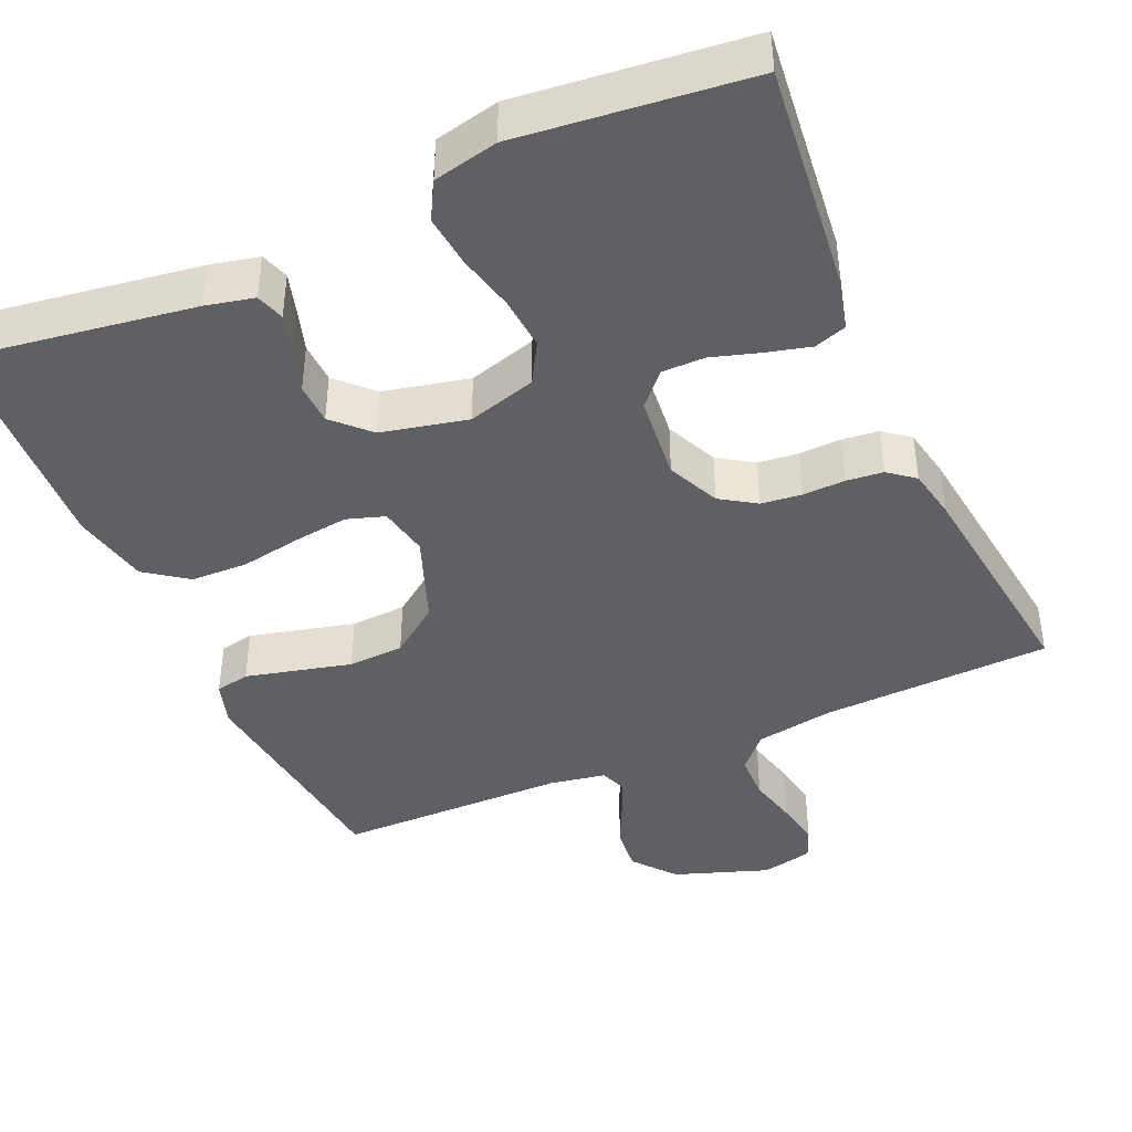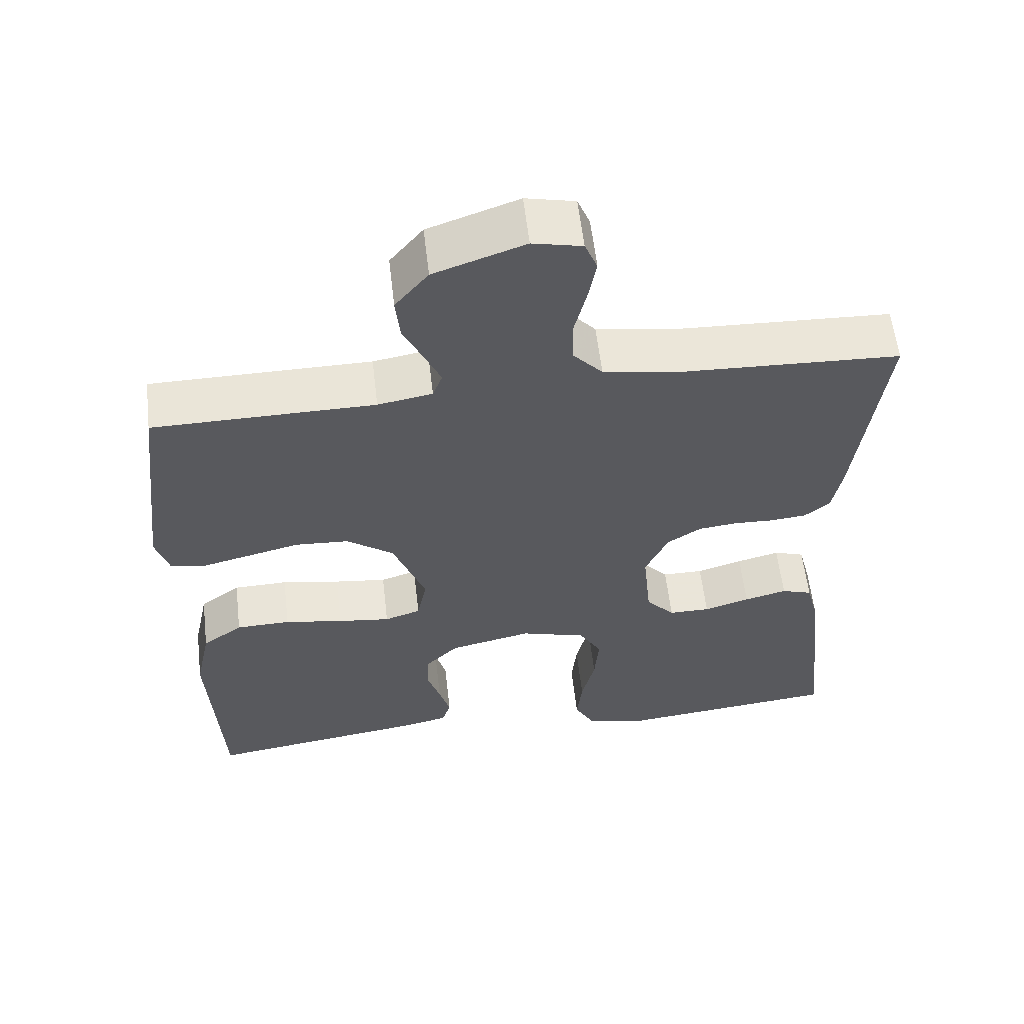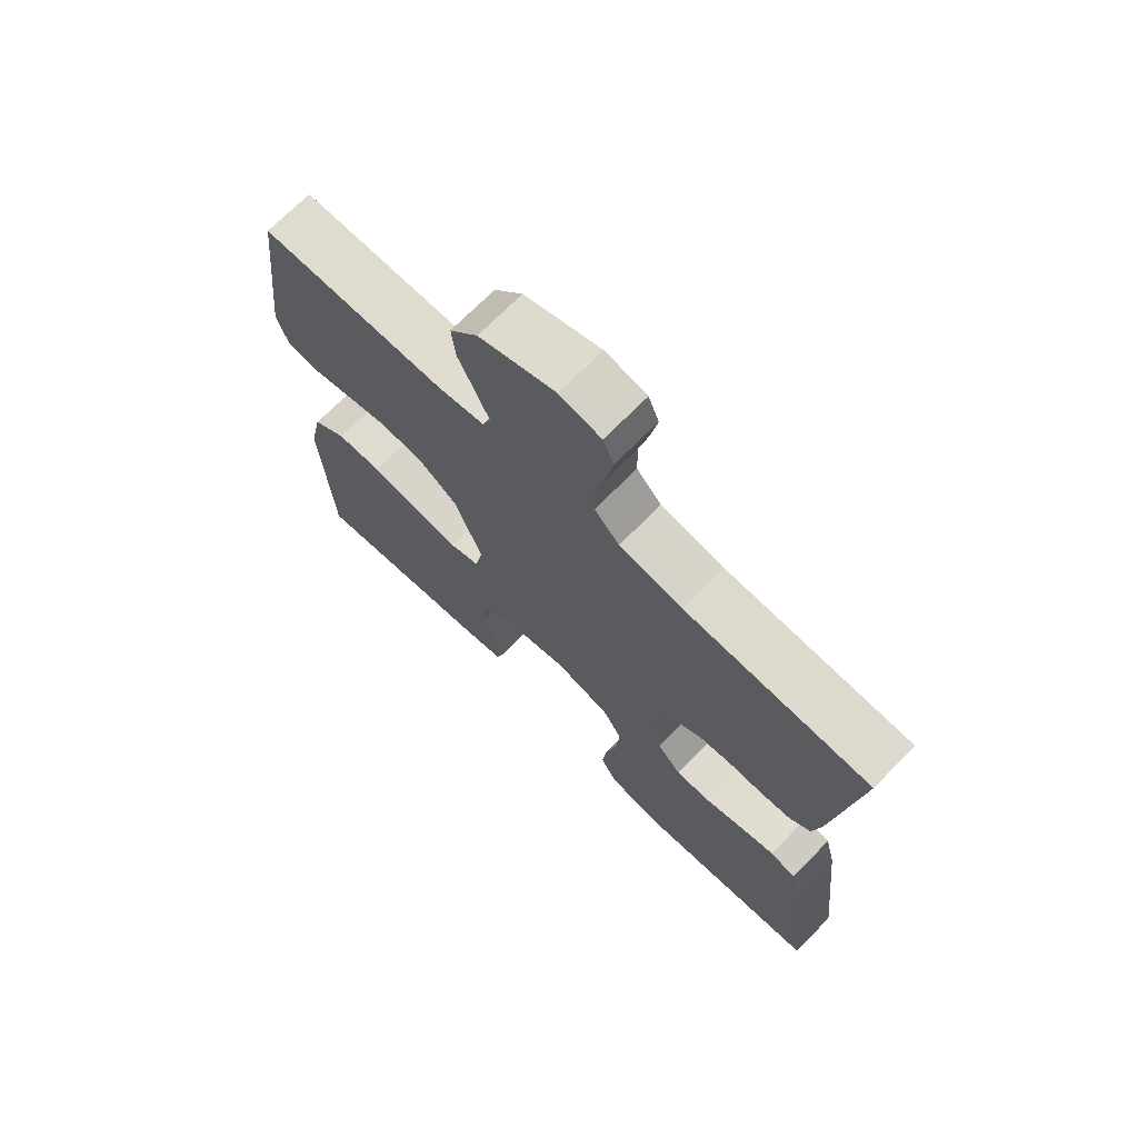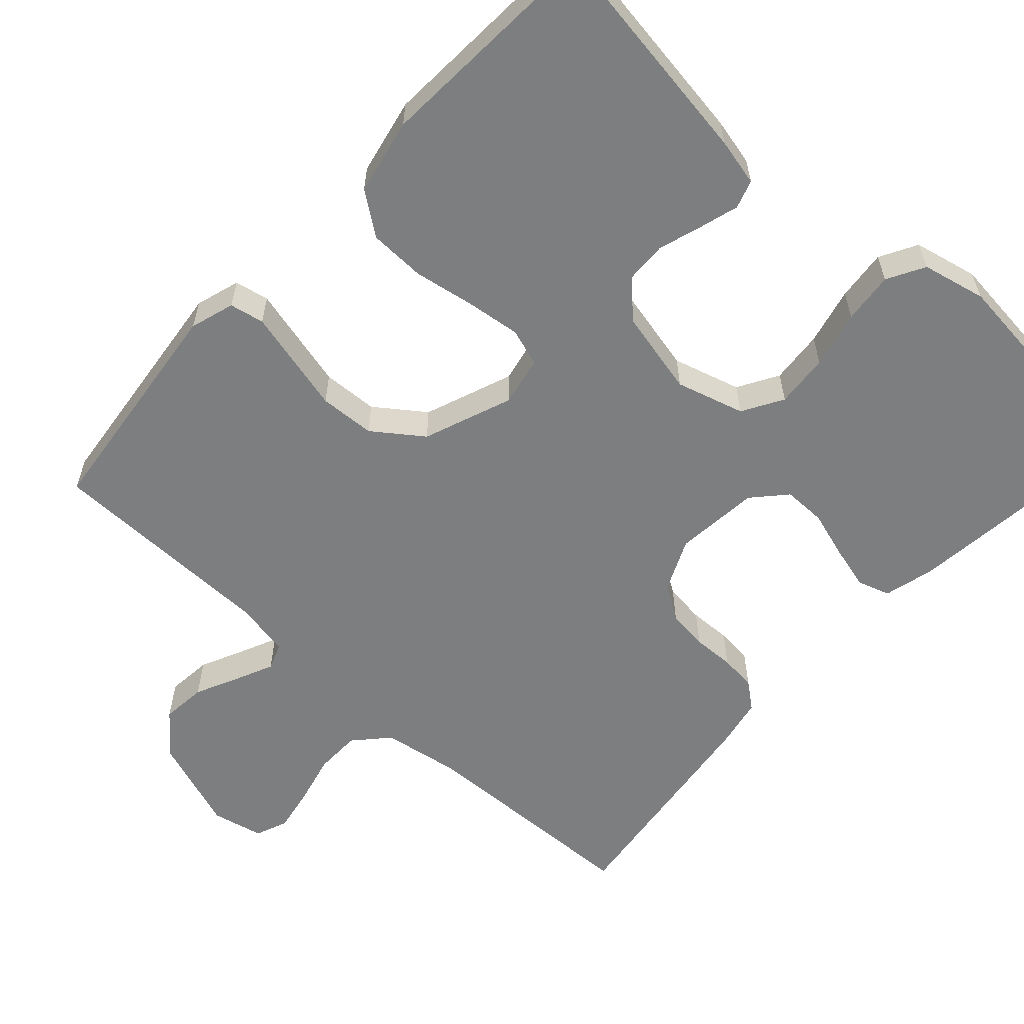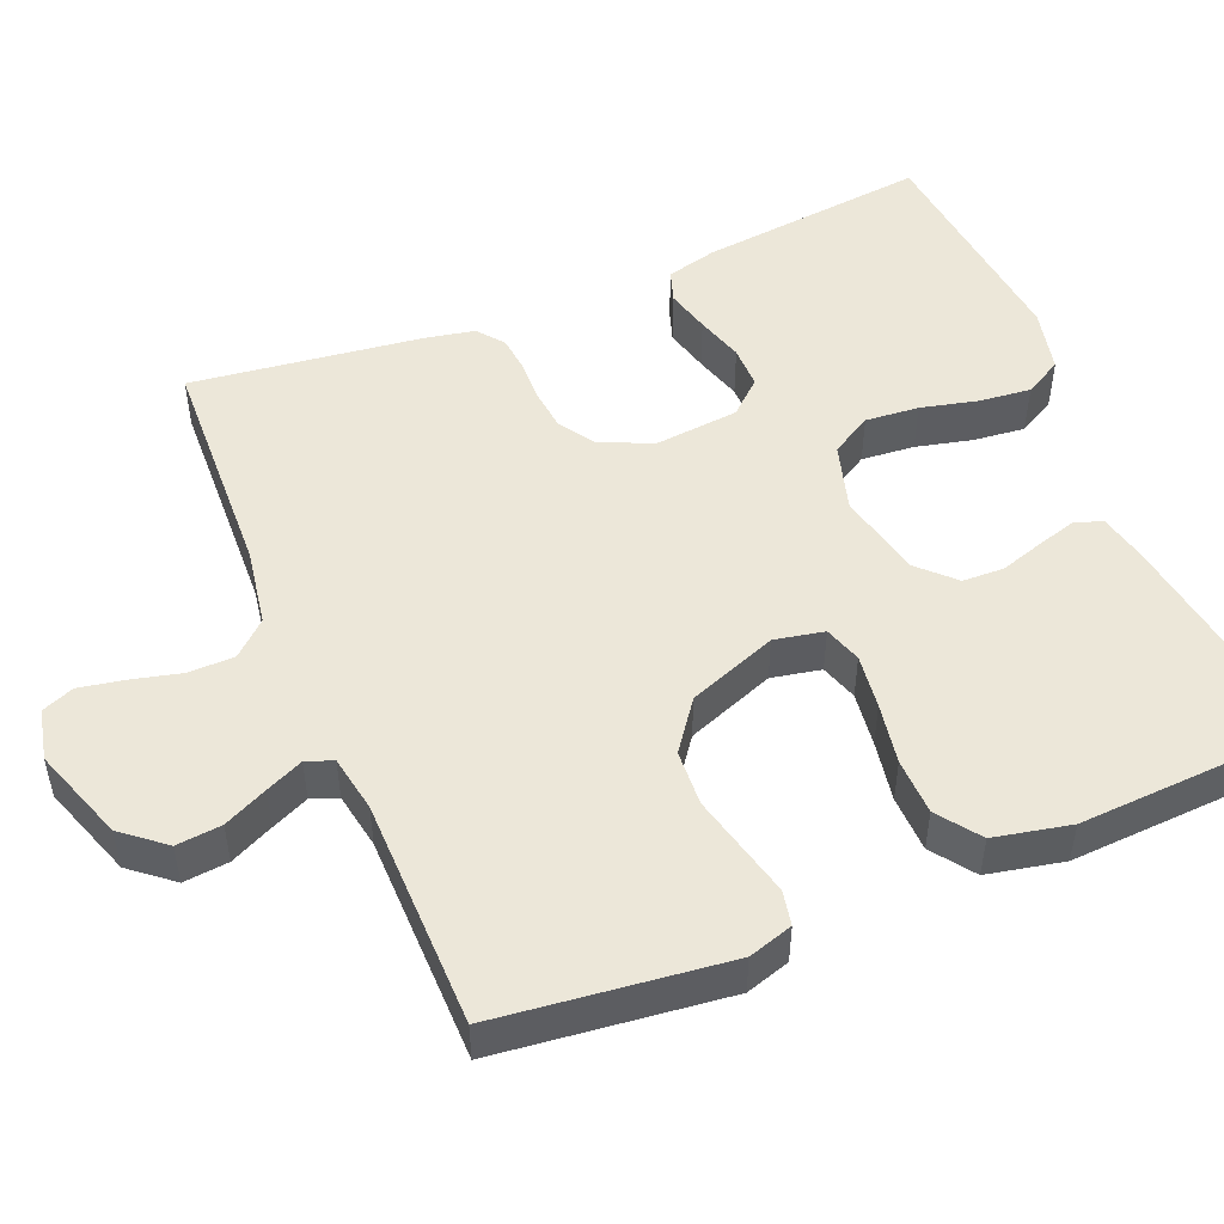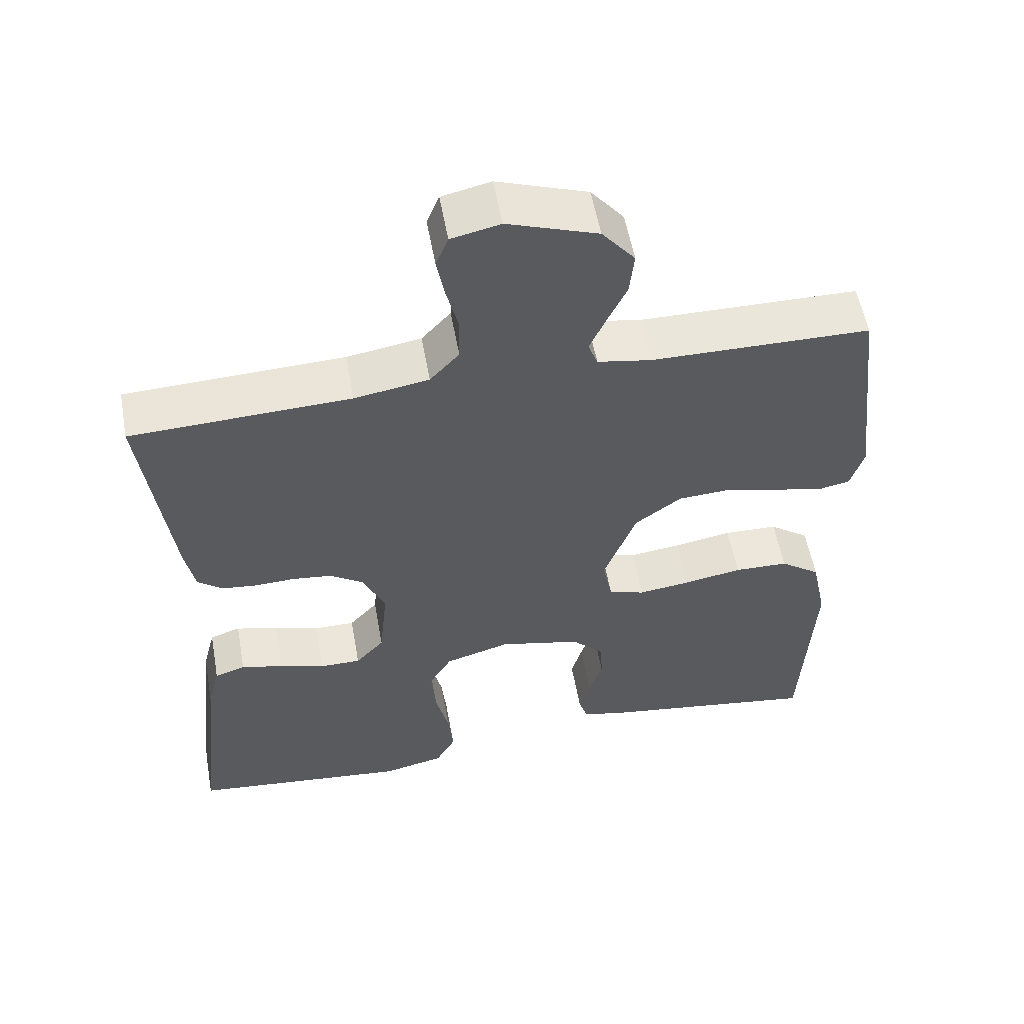
<metadata>
{"format":"obj","ext":"obj","renderer":"f3d","projection":"perspective","resolution":1024,"background":"white","views":[{"elev":-42.3,"azim":-156.2,"up":"+Y"},{"elev":58.6,"azim":173.4,"up":"+Z"},{"elev":70.8,"azim":-135.5,"up":"+Z"},{"elev":-59.3,"azim":137.5,"up":"+Y"},{"elev":50.0,"azim":67.5,"up":"+Y"},{"elev":55.7,"azim":-10.2,"up":"+Z"}]}
</metadata>
<code>
v -0.5 0.07 -0.5
v -0.467 0.07 -0.2
v -0.45 0.07 -0.134
v -0.408 0.07 -0.12
v -0.35 0.07 -0.135
v -0.288 0.07 -0.154
v -0.232 0.07 -0.154
v -0.193 0.07 -0.111
v -0.182 0.07 0
v -0.213 0.07 0.068
v -0.259 0.07 0.098
v -0.312 0.07 0.104
v -0.367 0.07 0.102
v -0.415 0.07 0.107
v -0.449 0.07 0.134
v -0.462 0.07 0.2
v -0.5 0.07 0.5
v -0.2 0.07 0.512
v -0.098 0.07 0.529
v -0.058 0.07 0.573
v -0.057 0.07 0.633
v -0.073 0.07 0.698
v -0.084 0.07 0.757
v -0.067 0.07 0.799
v 0 0.07 0.814
v 0.123 0.07 0.771
v 0.168 0.07 0.716
v 0.162 0.07 0.657
v 0.135 0.07 0.6
v 0.113 0.07 0.551
v 0.126 0.07 0.516
v 0.2 0.07 0.503
v 0.5 0.07 0.5
v 0.535 0.07 0.2
v 0.517 0.07 0.142
v 0.472 0.07 0.133
v 0.407 0.07 0.149
v 0.334 0.07 0.167
v 0.261 0.07 0.163
v 0.197 0.07 0.116
v 0.153 0.07 0
v 0.166 0.07 -0.065
v 0.215 0.07 -0.081
v 0.286 0.07 -0.072
v 0.366 0.07 -0.058
v 0.44 0.07 -0.06
v 0.495 0.07 -0.1
v 0.516 0.07 -0.2
v 0.5 0.07 -0.5
v 0.2 0.07 -0.456
v 0.138 0.07 -0.442
v 0.126 0.07 -0.405
v 0.141 0.07 -0.354
v 0.159 0.07 -0.297
v 0.157 0.07 -0.243
v 0.112 0.07 -0.198
v 0 0.07 -0.173
v -0.089 0.07 -0.199
v -0.12 0.07 -0.252
v -0.114 0.07 -0.322
v -0.096 0.07 -0.397
v -0.089 0.07 -0.464
v -0.116 0.07 -0.513
v -0.2 0.07 -0.532
v -0.5 0 -0.5
v -0.467 0 -0.2
v -0.45 0 -0.134
v -0.408 0 -0.12
v -0.35 0 -0.135
v -0.288 0 -0.154
v -0.232 0 -0.154
v -0.193 0 -0.111
v -0.182 0 0
v -0.213 0 0.068
v -0.259 0 0.098
v -0.312 0 0.104
v -0.367 0 0.102
v -0.415 0 0.107
v -0.449 0 0.134
v -0.462 0 0.2
v -0.5 0 0.5
v -0.2 0 0.512
v -0.098 0 0.529
v -0.058 0 0.573
v -0.057 0 0.633
v -0.073 0 0.698
v -0.084 0 0.757
v -0.067 0 0.799
v 0 0 0.814
v 0.123 0 0.771
v 0.168 0 0.716
v 0.162 0 0.657
v 0.135 0 0.6
v 0.113 0 0.551
v 0.126 0 0.516
v 0.2 0 0.503
v 0.5 0 0.5
v 0.535 0 0.2
v 0.517 0 0.142
v 0.472 0 0.133
v 0.407 0 0.149
v 0.334 0 0.167
v 0.261 0 0.163
v 0.197 0 0.116
v 0.153 0 0
v 0.166 0 -0.065
v 0.215 0 -0.081
v 0.286 0 -0.072
v 0.366 0 -0.058
v 0.44 0 -0.06
v 0.495 0 -0.1
v 0.516 0 -0.2
v 0.5 0 -0.5
v 0.2 0 -0.456
v 0.138 0 -0.442
v 0.126 0 -0.405
v 0.141 0 -0.354
v 0.159 0 -0.297
v 0.157 0 -0.243
v 0.112 0 -0.198
v 0 0 -0.173
v -0.089 0 -0.199
v -0.12 0 -0.252
v -0.114 0 -0.322
v -0.096 0 -0.397
v -0.089 0 -0.464
v -0.116 0 -0.513
v -0.2 0 -0.532
f 60 61 62 63
f 59 60 63 64
f 51 52 53 54
f 49 50 51 54
f 49 54 55
f 48 49 55 56
f 44 45 46 47
f 43 44 47 48
f 42 43 48 56
f 35 36 37 38
f 33 34 35 38
f 32 33 38 39
f 31 32 39 40
f 26 27 28 29
f 26 29 30
f 25 26 30
f 21 22 23 24
f 21 24 25 30
f 15 16 17 18
f 15 18 19
f 12 13 14 15
f 11 12 15 19
f 10 11 19 20
f 3 4 5 6
f 1 2 3 6
f 59 64 1 6
f 58 59 6 7
f 57 58 7 8
f 41 42 56 57
f 41 57 8 9
f 20 21 30 31
f 20 31 40 41
f 9 10 20 41
f 127 126 125 124
f 128 127 124 123
f 118 117 116 115
f 118 115 114 113
f 119 118 113
f 120 119 113 112
f 111 110 109 108
f 112 111 108 107
f 120 112 107 106
f 102 101 100 99
f 102 99 98 97
f 103 102 97 96
f 104 103 96 95
f 93 92 91 90
f 94 93 90
f 94 90 89
f 88 87 86 85
f 94 89 88 85
f 82 81 80 79
f 83 82 79
f 79 78 77 76
f 83 79 76 75
f 84 83 75 74
f 70 69 68 67
f 70 67 66 65
f 70 65 128 123
f 71 70 123 122
f 72 71 122 121
f 121 120 106 105
f 73 72 121 105
f 95 94 85 84
f 105 104 95 84
f 105 84 74 73
f 1 65 66 2
f 2 66 67 3
f 3 67 68 4
f 4 68 69 5
f 5 69 70 6
f 6 70 71 7
f 7 71 72 8
f 8 72 73 9
f 9 73 74 10
f 10 74 75 11
f 11 75 76 12
f 12 76 77 13
f 13 77 78 14
f 14 78 79 15
f 15 79 80 16
f 16 80 81 17
f 17 81 82 18
f 18 82 83 19
f 19 83 84 20
f 20 84 85 21
f 21 85 86 22
f 22 86 87 23
f 23 87 88 24
f 24 88 89 25
f 25 89 90 26
f 26 90 91 27
f 27 91 92 28
f 28 92 93 29
f 29 93 94 30
f 30 94 95 31
f 31 95 96 32
f 32 96 97 33
f 33 97 98 34
f 34 98 99 35
f 35 99 100 36
f 36 100 101 37
f 37 101 102 38
f 38 102 103 39
f 39 103 104 40
f 40 104 105 41
f 41 105 106 42
f 42 106 107 43
f 43 107 108 44
f 44 108 109 45
f 45 109 110 46
f 46 110 111 47
f 47 111 112 48
f 48 112 113 49
f 49 113 114 50
f 50 114 115 51
f 51 115 116 52
f 52 116 117 53
f 53 117 118 54
f 54 118 119 55
f 55 119 120 56
f 56 120 121 57
f 57 121 122 58
f 58 122 123 59
f 59 123 124 60
f 60 124 125 61
f 61 125 126 62
f 62 126 127 63
f 63 127 128 64
f 64 128 65 1

</code>
